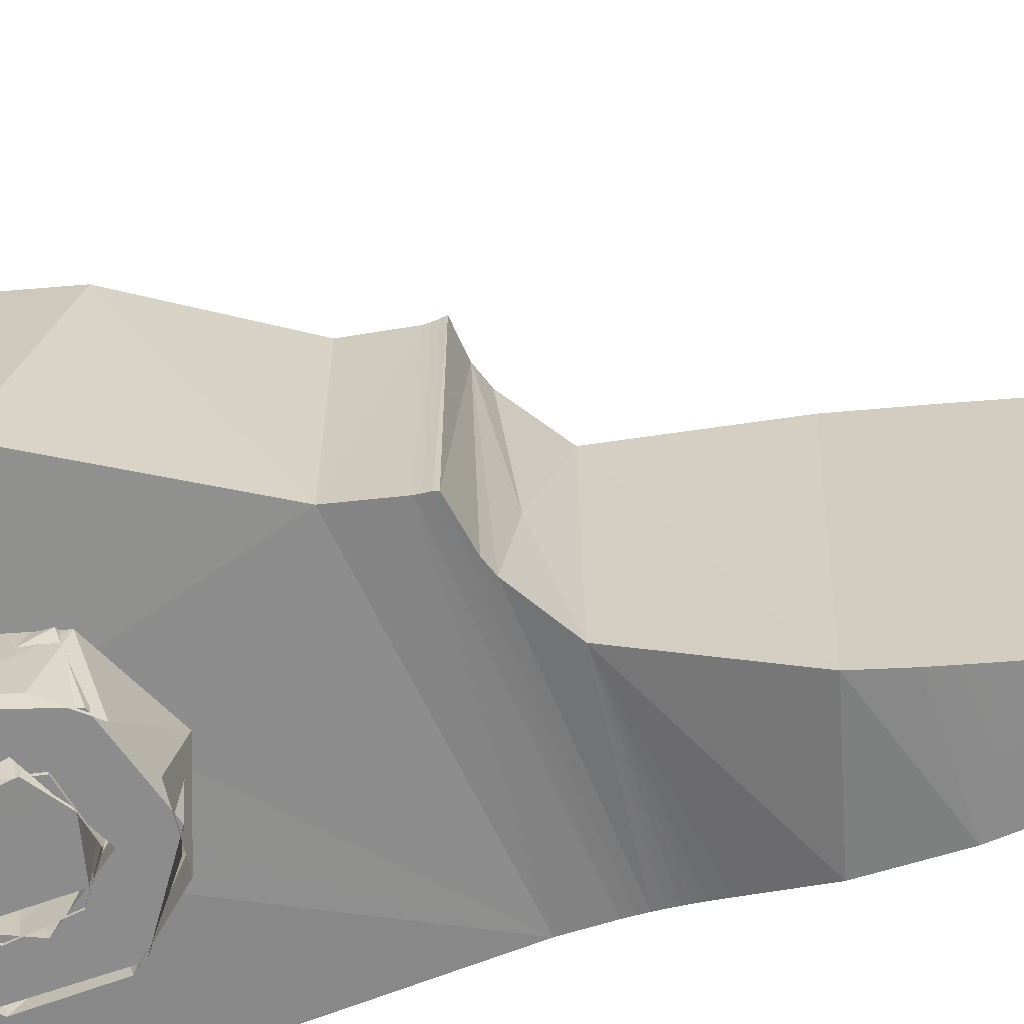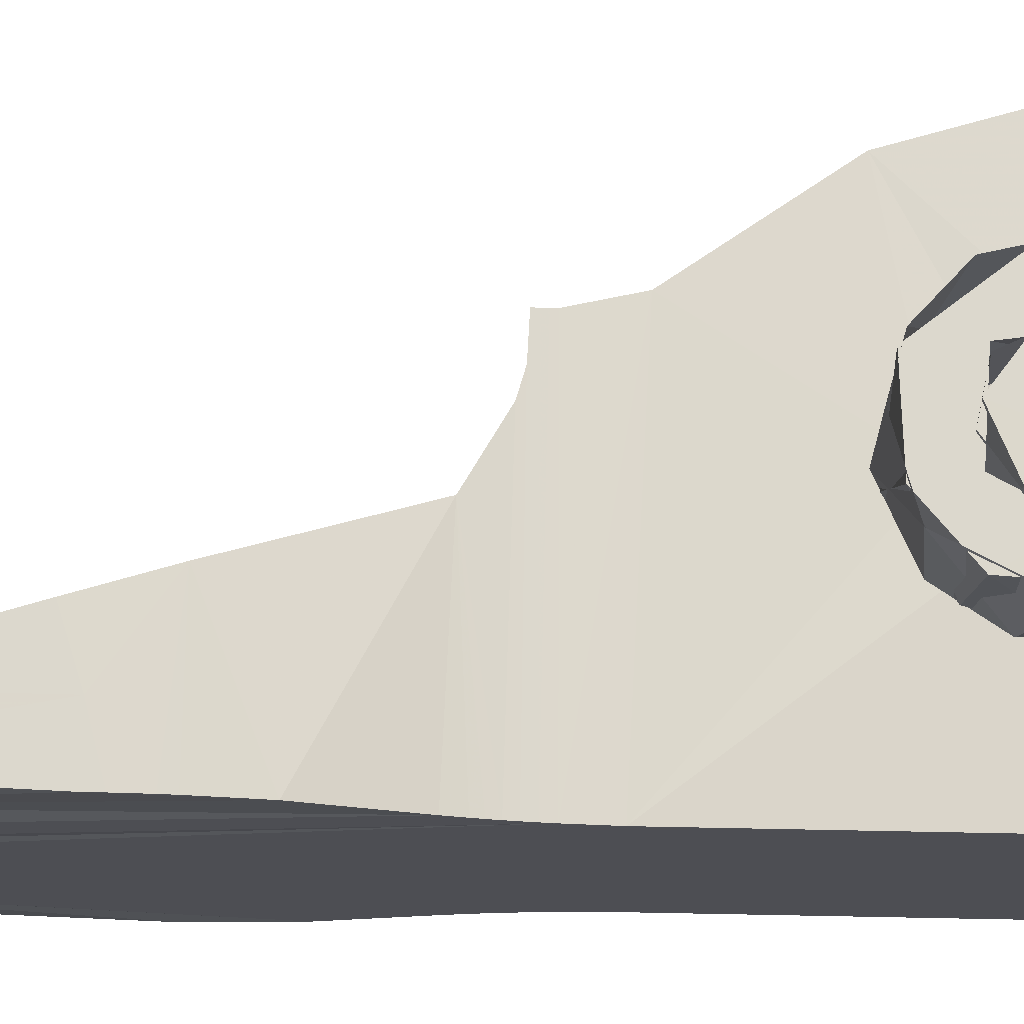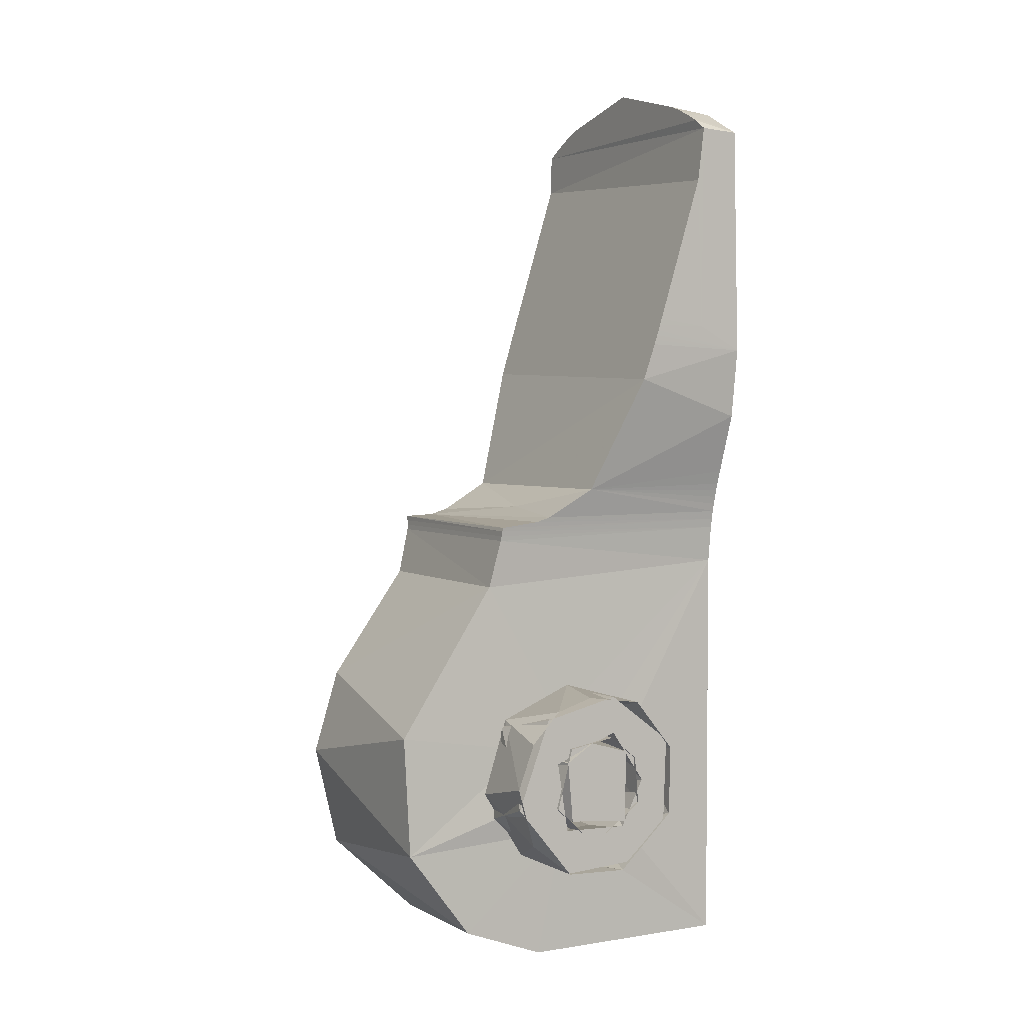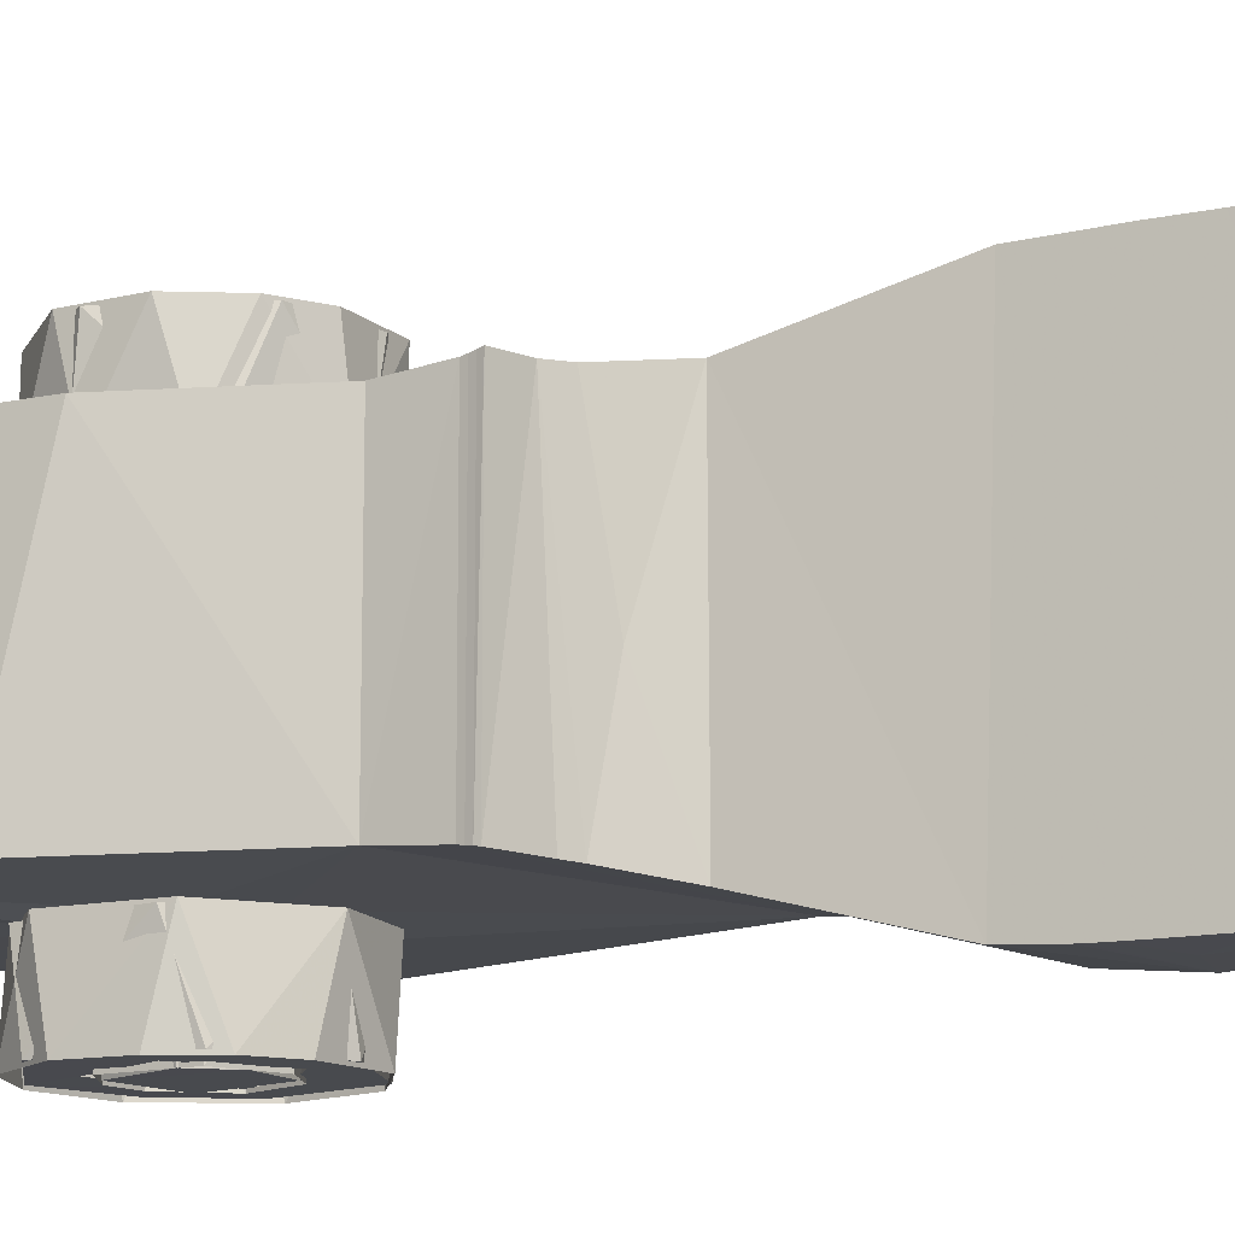
<metadata>
{"format":"obj","ext":"obj","renderer":"f3d","projection":"perspective","resolution":1024,"background":"white","views":[{"elev":-64.2,"azim":-68.1,"up":"+Y"},{"elev":72.6,"azim":91.1,"up":"+Y"},{"elev":3.3,"azim":-29.9,"up":"+Z"},{"elev":-12.8,"azim":-45.7,"up":"+Y"}]}
</metadata>
<code>
v 0.007858 -0.004322 0.02976
v 0.008 -0.00371 0.0291
v 0.008 -0.00311 0.02929
v 0.008 -0.0025 0.02945
v 0.008 -0.001882 0.02958
v 0.008 -0.001258 0.02966
v 0.007927 0.0004377 0.03019
v 0.008 -0.0006299 0.02972
v 0.008 3.116e-14 0.02973
v 0.008 0.001258 0.02966
v 0.007786 0.003568 0.03008
v 0.008 0.001882 0.02958
v 0.008 0.0025 0.02945
v 0.007375 -0.0004349 0.03082
v 0.008 -0.006488 0.01895
v 0.007754 -0.006496 0.02869
v 0.006 -0.0065 0.02
v 0.006063 -0.006508 0.02878
v 0.006 -0.005938 0.02919
v 0.006 -0.00536 0.0295
v 0.006 -0.004766 0.02977
v 0.006 -0.004158 0.03001
v 0.005999 -2.848e-05 0.03103
v 0.006 0.004158 0.03001
v 0.006 0.004766 0.02977
v 0.006 0.00536 0.0295
v 0.006 0.005938 0.02919
v 0.007714 0.006494 0.02867
v 0.006 0.0065 0.02886
v 0.008 0.0065 0.02
v 0.006 0.0065 0.02
v 0.005958 0.0065 0.02714
v 0.008 0.006105 0.01602
v 0.008 0.005028 0.01285
v 0.008 0.004849 0.01223
v 0.008 0.004765 0.01191
v 0.008 0.004686 0.01156
v 0.008 0.004614 0.0112
v 0.008 0.004548 0.01082
v 0.008 0.004491 0.01042
v 0.008 -0.004548 0.01082
v 0.008 -0.004359 0.009268
v 0.008 0.004357 0.009025
v 0.008 -0.00435 -0.008
v 0.008 -0.004614 0.0112
v 0.008 -0.004686 0.01156
v 0.008 -0.004765 0.01191
v 0.008 -0.004849 0.01223
v 0.008 -0.004937 0.01255
v 0.008 -0.00503 0.01285
v 0.008 -0.005224 0.01343
v 0.008 -0.006094 0.01596
v 0.008 0.00435 -0.008
v 0.008 0.006408 0.01801
v 0.008 0.006447 0.01846
v 0.008 0.006476 0.01894
v 0.008 0.006494 0.01945
v 0.005772 -0.0065 0.02646
v -0.00188 0.00462 0.01124
v -0.003126 -0.004602 0.01114
v -0.001423 -0.004642 0.01135
v -0.0008595 -0.004678 0.01153
v -0.0001881 -0.0005756 0.01181
v 0.001127 -0.005004 0.01273
v 0.001155 0.004965 0.01265
v -0.00105 0.004665 0.01146
v -0.003169 0.004611 0.01119
v 0.004453 0.0065 0.02224
v 0.003488 -0.006481 0.01915
v 0.003965 0.006499 0.02068
v 0.003132 0.006441 0.01801
v 0.004322 0.0065 0.02182
v 0.004197 0.0065 0.02142
v 0.004078 0.0065 0.02104
v 0.003006 -0.006385 0.01761
v 0.00355 -0.006486 0.01935
v 0.003614 -0.006491 0.01956
v 0.003682 -0.006494 0.01977
v 0.003753 -0.006497 0.02
v 0.003841 -0.006499 0.02028
v 0.00463 -0.0065 0.0228
v 0.003933 -0.0065 0.02058
v 0.004495 -0.0065 0.02237
v 0.004368 -0.006501 0.02197
v 0.004032 -0.006501 0.02089
v 0.004249 -0.006501 0.02159
v 0.004137 -0.006501 0.02123
v 0.0009646 0.00491 0.001754
v -0.0008153 0.004773 0.001939
v 0.0002379 0.004444 0.00246
v -0.001693 0.004913 0.001025
v -0.002163 0.004401 0.001422
v 0.00188 0.004533 0.001209
v 0.001883 0.004452 -0.001633
v 0.001661 0.004944 -0.001109
v -0.001005 0.004897 -0.001752
v 0.0004128 0.005009 -0.001953
v -0.000203 0.004443 -0.002503
v -0.001953 0.004466 -0.001295
v -0.001479 0.007502 -0.00141
v -0.001606 0.0075 0.001055
v -0.0003212 0.007504 0.001976
v 0.001578 0.0075 0.001145
v -0.003237 0.00435 -0.007524
v -0.007068 0.00435 -0.003952
v -0.008097 0.00435 0.0004158
v -0.007008 0.00435 0.003971
v -0.00371 0.004341 0.008596
v 0.0009993 -0.004896 -0.001754
v -0.000828 -0.00492 -0.001893
v -1.26e-05 -0.004435 -0.002527
v -0.001817 -0.004626 -0.001151
v 0.001878 -0.004532 -0.001215
v 0.001868 -0.004466 0.001626
v 0.001661 -0.004947 0.0011
v -0.0009679 -0.004916 0.001749
v 0.0004795 -0.005042 0.001903
v -0.0002033 -0.004433 0.002515
v -0.001946 -0.004479 0.001287
v -0.001578 -0.0075 0.001145
v -0.001348 -0.007498 -0.001399
v 0.00131 -0.007501 -0.001678
v -0.003683 -0.004339 0.008552
v -0.007854 -0.00435 0.002248
v -0.007574 -0.004352 -0.002864
v -0.00477 -0.00435 -0.006578
v -0.001195 -0.00435 -0.007949
v 0.001396 -0.0075 0.001386
v -0.0003583 -0.0075 0.001902
v 0.001161 0.007501 -0.001635
v -0.003169 -0.004575 0.01098
v -0.00318 -0.004541 0.01078
v -0.0032 -0.004511 0.01057
v -0.003169 0.004575 0.01098
v -0.00318 0.004541 0.01078
v -0.0032 0.004511 0.01057
v -0.004008 -0.0075 0.0002215
v -0.003994 -0.004501 -0.0004897
v -0.003308 -0.0075 0.00209
v -0.002972 -0.0045 0.0027
v -0.002059 -0.0075 0.003398
v -0.0004711 -0.0075 0.003881
v 0.0001971 -0.0045 0.004018
v 0.001968 -0.007502 0.003504
v 0.002778 -0.0045 0.002853
v 0.00372 -0.0075 0.001351
v 0.003998 -0.0045 0.0004584
v 0.003662 -0.007503 -0.001589
v 0.003272 -0.004501 -0.002253
v 0.002101 -0.004499 -0.003284
v 0.001231 -0.0075 -0.003824
v 0.0003605 -0.004501 -0.003952
v -0.002181 -0.004499 -0.00338
v -0.001451 -0.0075 -0.003698
v -0.003307 -0.007501 -0.002265
v -0.002067 -0.007507 -0.0008043
v -0.002189 -0.0045 -0.0003122
v -0.001394 -0.0075 0.001736
v -0.001741 -0.0045 0.001384
v 0.0005716 -0.0045 0.00216
v 0.0006417 -0.0075 0.002052
v 0.001852 -0.0075 0.001071
v 0.001966 -0.0045 0.0008379
v 0.00202 -0.007501 -0.0009244
v 0.002035 -0.0045 -0.0006436
v 0.0006922 -0.004499 -0.002102
v 0.0003671 -0.0075 -0.002105
v -0.0008542 -0.0075 -0.001958
v -0.001291 -0.004501 -0.001751
v -0.003911 -0.007401 -0.00068
v -0.002027 -0.007402 0.001131
v -0.0025 -0.0074 0.003062
v 0.0007795 -0.0074 0.00226
v 0.0007874 -0.0074 0.003814
v 0.003563 -0.0074 0.001721
v 0.002274 -0.0074 4.73e-05
v 0.003428 -0.0074 -0.001863
v 0.001279 -0.0074 -0.001908
v 0.001525 -0.0074 -0.003521
v -0.001445 -0.0074 -0.003677
v -0.00155 -0.007398 -0.001806
v -0.002129 -0.004603 -0.001082
v -0.001455 -0.004599 0.001819
v 0.001575 -0.004601 0.0018
v 0.002087 -0.004597 -0.0008465
v 0.0004502 -0.004599 -0.002252
v -0.003209 -0.004601 0.00238
v -0.003612 -0.004601 -0.001581
v -0.001699 -0.0046 -0.00344
v 0.0008023 -0.004599 -0.003802
v 0.002852 -0.0046 -0.002567
v 0.003855 -0.004598 -0.0004223
v 0.002939 -0.004599 0.00257
v 0.0001613 -0.0046 0.003893
v -0.003988 0.0075 -0.0002924
v -0.003887 0.0045 0.000561
v -0.003551 0.004499 -0.001837
v -0.002435 0.007501 -0.003194
v -0.001657 0.004501 -0.003607
v -0.0001157 0.0045 -0.003897
v 0.0009013 0.0075 -0.003917
v 0.00238 0.0045 -0.003243
v 0.003125 0.0075 -0.002452
v 0.00403 0.0075 4.954e-05
v 0.003823 0.0045 -0.001039
v 0.003883 0.004501 0.001028
v 0.002462 0.0075 0.00318
v 0.002672 0.0045 0.002881
v 0.0002693 0.0045 0.00401
v -0.0001253 0.0075 0.003934
v -0.001827 0.0075 0.003485
v -0.002873 0.004499 0.002781
v -0.003416 0.0075 0.002061
v -0.002143 0.0075 3.014e-05
v -0.002138 0.004499 -0.0004084
v -0.001394 0.0075 -0.001736
v -0.0008093 0.0045 -0.002071
v 0.0006417 0.0075 -0.002052
v 0.001759 0.004499 -0.001371
v 0.001852 0.0075 -0.001071
v 0.00202 0.007501 0.0009244
v 0.002035 0.0045 0.0006436
v 0.0007049 0.0045 0.002097
v 0.0003671 0.0075 0.002105
v -0.001311 0.0075 0.001773
v -0.0016 0.0045 0.001502
v -0.003956 0.007399 0.000541
v -0.001997 0.007402 -0.001173
v -0.002486 0.007399 -0.003062
v 0.0007233 0.007399 -0.002272
v 0.0007874 0.0074 -0.003814
v 0.003619 0.0074 -0.001627
v 0.002265 0.007402 -1.533e-05
v 0.003404 0.0074 0.001898
v 0.001232 0.0074 0.001931
v 0.001525 0.0074 0.003521
v -0.001445 0.0074 0.003677
v -0.001575 0.007402 0.001781
v -0.002275 0.004599 -0.0004988
v 8.181e-06 0.004601 -0.002374
v 0.002041 0.0046 -0.0009554
v 0.002098 0.0046 0.0008396
v 0.0004502 0.004599 0.002252
v -0.00152 0.0046 0.001664
v -0.003883 0.0046 0.0001809
v -0.0024 0.004599 0.003106
v 0.0008023 0.004599 0.003802
v 0.003242 0.0046 0.002163
v 0.003829 0.0046 -0.0002488
v 0.002925 0.0046 -0.002575
v 0.0001613 0.0046 -0.003893
v -0.002877 0.004602 -0.002678
f 1 2 3
f 1 3 4
f 1 4 5
f 1 5 6
f 1 6 7
f 7 6 8
f 7 8 9
f 7 10 11
f 11 10 12
f 11 12 13
f 14 1 7
f 14 7 11
f 15 16 17
f 17 16 18
f 18 16 19
f 19 16 20
f 20 16 1
f 20 1 21
f 21 1 22
f 22 1 23
f 23 1 14
f 23 14 11
f 23 11 24
f 24 11 25
f 25 11 26
f 26 11 27
f 27 11 28
f 27 28 29
f 28 30 31
f 28 31 32
f 32 29 28
f 28 11 30
f 30 11 33
f 33 11 34
f 34 11 13
f 34 13 35
f 35 13 12
f 35 12 36
f 36 12 37
f 37 12 10
f 37 10 38
f 38 10 39
f 39 10 40
f 40 10 7
f 40 7 9
f 8 41 9
f 9 41 42
f 9 42 40
f 40 42 43
f 43 42 44
f 41 8 45
f 45 8 6
f 45 6 46
f 46 6 5
f 46 5 47
f 47 5 48
f 48 5 4
f 48 4 49
f 49 4 50
f 50 4 3
f 50 3 51
f 51 3 2
f 51 2 52
f 52 2 1
f 52 1 15
f 15 1 16
f 44 53 43
f 30 33 54
f 30 54 55
f 56 57 55
f 55 57 30
f 32 58 18
f 29 18 19
f 29 19 27
f 27 19 20
f 27 20 26
f 26 20 21
f 26 21 25
f 25 21 22
f 25 22 24
f 24 22 23
f 29 32 18
f 59 60 61
f 59 61 62
f 59 62 63
f 63 62 64
f 64 65 63
f 63 65 66
f 63 66 59
f 59 67 60
f 58 32 68
f 58 68 69
f 69 68 70
f 69 70 71
f 68 72 70
f 70 72 73
f 70 73 74
f 69 71 75
f 75 71 65
f 75 65 64
f 69 76 58
f 58 76 77
f 58 77 78
f 78 79 58
f 58 79 80
f 58 80 81
f 81 80 82
f 81 82 83
f 83 82 84
f 84 82 85
f 84 85 86
f 86 85 87
f 88 89 90
f 89 91 92
f 92 90 89
f 90 93 88
f 93 94 95
f 96 97 98
f 97 95 94
f 97 94 98
f 98 99 96
f 99 92 91
f 99 91 100
f 100 91 101
f 101 91 89
f 101 89 102
f 102 89 88
f 102 88 103
f 103 88 93
f 53 93 43
f 104 94 53
f 98 104 99
f 99 104 105
f 99 105 106
f 99 106 107
f 99 107 92
f 92 107 90
f 90 107 108
f 90 108 43
f 90 43 93
f 98 94 104
f 53 94 93
f 109 110 111
f 110 112 111
f 111 113 109
f 113 114 115
f 116 117 118
f 117 115 114
f 117 114 118
f 118 119 116
f 119 112 120
f 120 112 121
f 121 112 110
f 121 110 122
f 122 110 109
f 122 109 113
f 42 113 44
f 123 118 42
f 42 118 114
f 118 123 119
f 119 123 124
f 119 124 125
f 119 125 112
f 112 125 111
f 111 125 126
f 111 126 127
f 111 127 44
f 111 44 113
f 42 114 113
f 113 115 122
f 122 115 128
f 128 115 117
f 128 117 129
f 129 117 116
f 129 116 120
f 120 116 119
f 93 95 103
f 103 95 130
f 130 95 97
f 130 97 100
f 100 97 96
f 100 96 99
f 120 121 129
f 121 122 129
f 129 122 128
f 103 130 102
f 102 130 100
f 102 100 101
f 60 131 45
f 60 45 61
f 61 45 46
f 61 46 62
f 62 46 64
f 64 46 47
f 64 47 48
f 64 48 49
f 64 49 50
f 64 50 51
f 64 51 52
f 64 52 75
f 75 52 15
f 75 15 69
f 69 15 76
f 76 15 77
f 77 15 78
f 78 15 17
f 45 131 41
f 41 131 132
f 41 132 133
f 41 133 42
f 42 133 123
f 18 58 17
f 17 58 81
f 17 81 83
f 83 84 17
f 17 84 86
f 17 86 87
f 87 85 17
f 17 85 82
f 17 82 80
f 80 79 17
f 17 79 78
f 32 31 68
f 68 31 72
f 72 31 73
f 73 31 74
f 74 31 70
f 70 31 71
f 71 31 57
f 71 57 56
f 71 56 55
f 71 55 54
f 71 54 33
f 31 30 57
f 71 33 65
f 65 33 34
f 65 34 35
f 65 35 36
f 65 36 37
f 65 37 66
f 66 37 38
f 66 38 59
f 59 38 134
f 59 134 67
f 38 39 134
f 134 39 135
f 135 39 136
f 136 39 40
f 136 40 108
f 108 40 43
f 104 127 126
f 104 126 105
f 105 126 125
f 105 125 106
f 106 125 124
f 106 124 107
f 44 127 53
f 53 127 104
f 123 108 107
f 123 107 124
f 108 123 136
f 136 123 133
f 136 133 135
f 135 133 132
f 135 132 134
f 134 132 131
f 134 131 67
f 67 131 60
f 137 138 139
f 139 138 140
f 139 140 141
f 141 140 142
f 142 140 143
f 142 143 144
f 144 143 145
f 144 145 146
f 146 145 147
f 146 147 148
f 148 147 149
f 148 149 150
f 148 150 151
f 151 150 152
f 151 152 153
f 151 153 154
f 154 153 155
f 155 153 138
f 155 138 137
f 137 138 155
f 155 138 153
f 155 153 154
f 154 153 152
f 154 152 151
f 151 152 150
f 151 150 149
f 151 149 148
f 148 149 147
f 148 147 146
f 146 147 145
f 146 145 144
f 144 145 143
f 144 143 142
f 142 143 141
f 141 143 140
f 141 140 139
f 139 140 137
f 137 140 138
f 156 157 158
f 158 157 159
f 158 159 160
f 158 160 161
f 161 160 162
f 162 160 163
f 162 163 164
f 164 163 165
f 164 165 166
f 164 166 167
f 167 166 168
f 168 166 169
f 168 169 156
f 156 169 157
f 156 157 169
f 156 169 168
f 168 169 166
f 168 166 167
f 167 166 164
f 164 166 165
f 164 165 163
f 164 163 162
f 162 163 160
f 162 160 161
f 161 160 158
f 158 160 159
f 158 159 156
f 156 159 157
f 170 171 172
f 172 171 173
f 172 173 174
f 174 173 175
f 175 173 176
f 175 176 177
f 177 176 178
f 177 178 179
f 179 178 180
f 180 178 181
f 180 181 170
f 170 181 171
f 181 182 171
f 171 182 183
f 171 183 173
f 173 183 184
f 173 184 176
f 176 184 185
f 176 185 178
f 178 185 186
f 178 186 181
f 181 186 182
f 170 187 188
f 170 188 180
f 180 188 189
f 180 189 190
f 180 190 179
f 179 190 191
f 179 191 177
f 177 191 192
f 177 192 175
f 175 192 193
f 175 193 174
f 174 193 194
f 174 194 172
f 172 194 187
f 172 187 170
f 182 188 187
f 188 182 189
f 189 182 186
f 189 186 190
f 190 186 191
f 191 186 185
f 191 185 192
f 192 185 184
f 192 184 193
f 193 184 194
f 194 184 183
f 194 183 187
f 187 183 182
f 195 196 197
f 195 197 198
f 198 197 199
f 198 199 200
f 198 200 201
f 201 200 202
f 201 202 203
f 203 202 204
f 204 202 205
f 204 205 206
f 204 206 207
f 207 206 208
f 207 208 209
f 207 209 210
f 210 209 211
f 211 209 212
f 211 212 213
f 213 212 195
f 195 212 196
f 195 196 213
f 213 196 212
f 213 212 211
f 211 212 209
f 211 209 210
f 210 209 207
f 207 209 208
f 207 208 206
f 207 206 204
f 204 206 205
f 204 205 203
f 203 205 202
f 203 202 201
f 201 202 200
f 201 200 199
f 201 199 198
f 198 199 197
f 198 197 195
f 195 197 196
f 214 215 216
f 216 215 217
f 216 217 218
f 218 217 219
f 218 219 220
f 220 219 221
f 221 219 222
f 221 222 223
f 221 223 224
f 224 223 225
f 225 223 226
f 225 226 214
f 214 226 215
f 214 215 226
f 214 226 225
f 225 226 223
f 225 223 224
f 224 223 221
f 221 223 222
f 221 222 219
f 221 219 220
f 220 219 218
f 218 219 217
f 218 217 216
f 216 217 215
f 216 215 214
f 227 228 229
f 229 228 230
f 229 230 231
f 231 230 232
f 232 230 233
f 232 233 234
f 234 233 235
f 234 235 236
f 236 235 237
f 237 235 238
f 237 238 227
f 227 238 228
f 238 239 228
f 228 239 240
f 228 240 230
f 230 240 241
f 230 241 233
f 233 241 242
f 233 242 235
f 235 242 243
f 235 243 238
f 238 243 244
f 238 244 239
f 227 245 246
f 227 246 237
f 237 246 247
f 237 247 236
f 236 247 248
f 236 248 234
f 234 248 249
f 234 249 232
f 232 249 250
f 232 250 231
f 231 250 251
f 231 251 229
f 229 251 252
f 229 252 227
f 227 252 245
f 245 239 246
f 246 239 244
f 246 244 243
f 246 243 247
f 247 243 248
f 248 243 242
f 248 242 249
f 249 242 241
f 249 241 250
f 250 241 240
f 250 240 251
f 251 240 252
f 252 240 239
f 252 239 245

</code>
